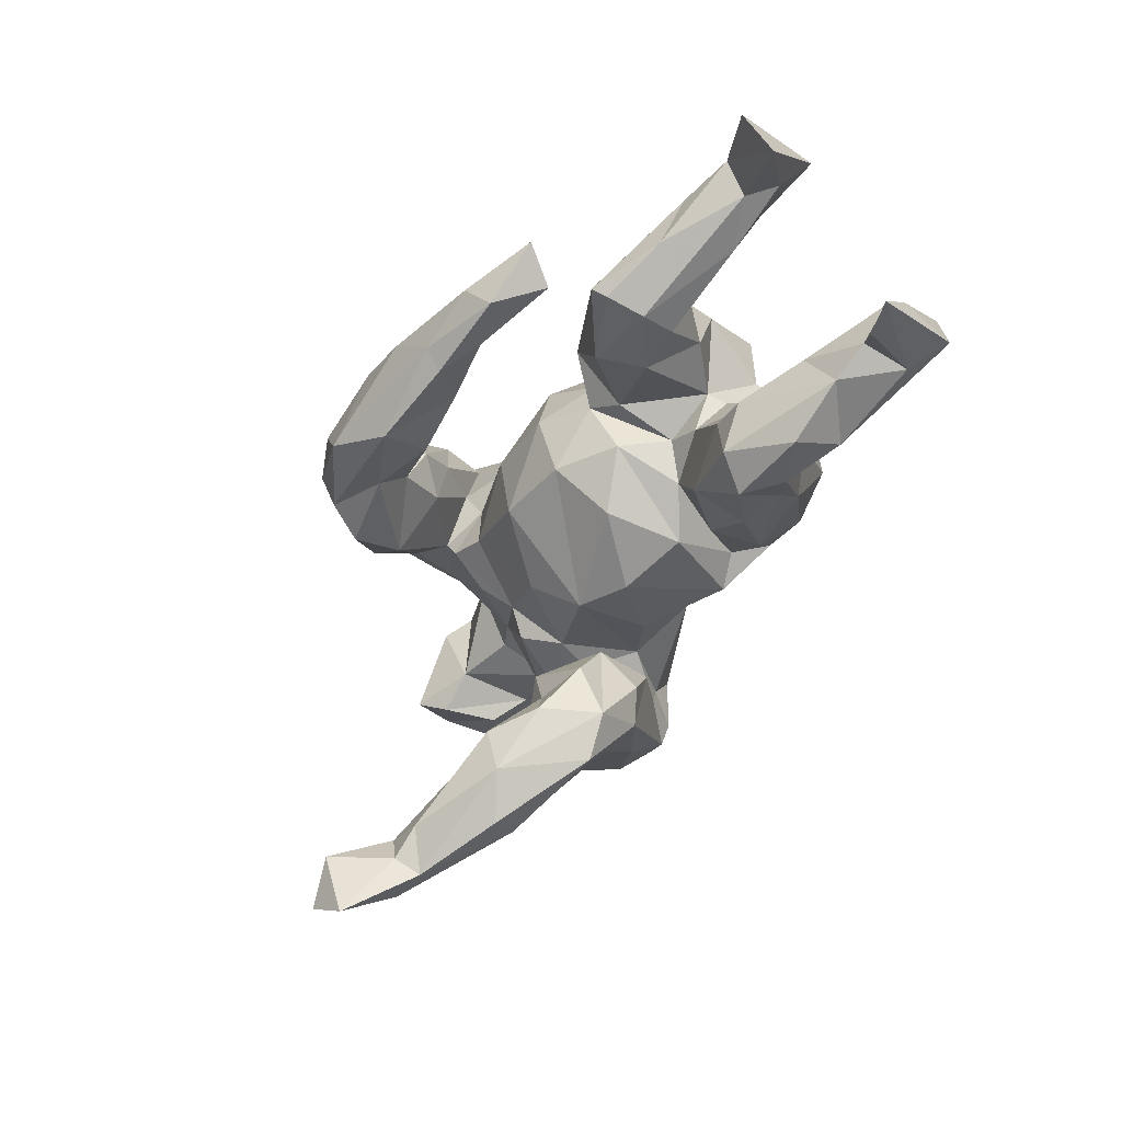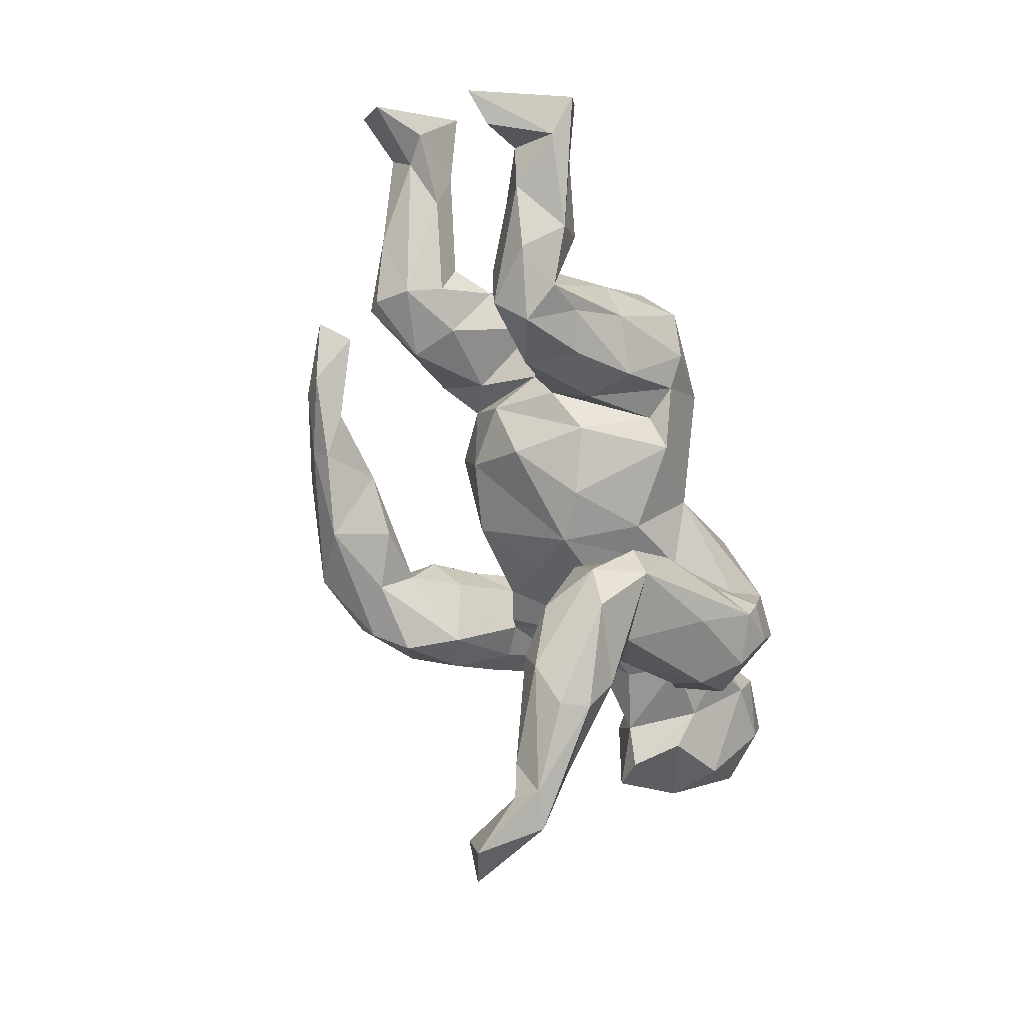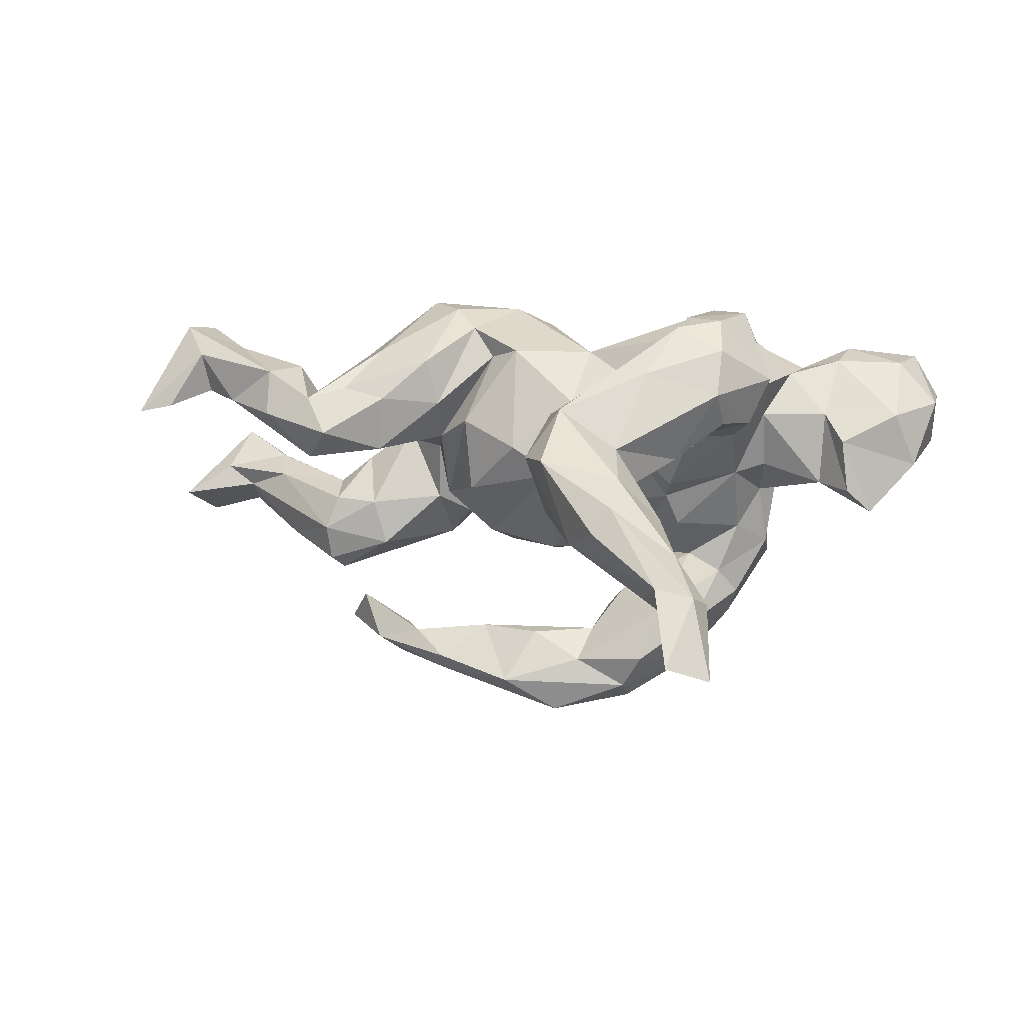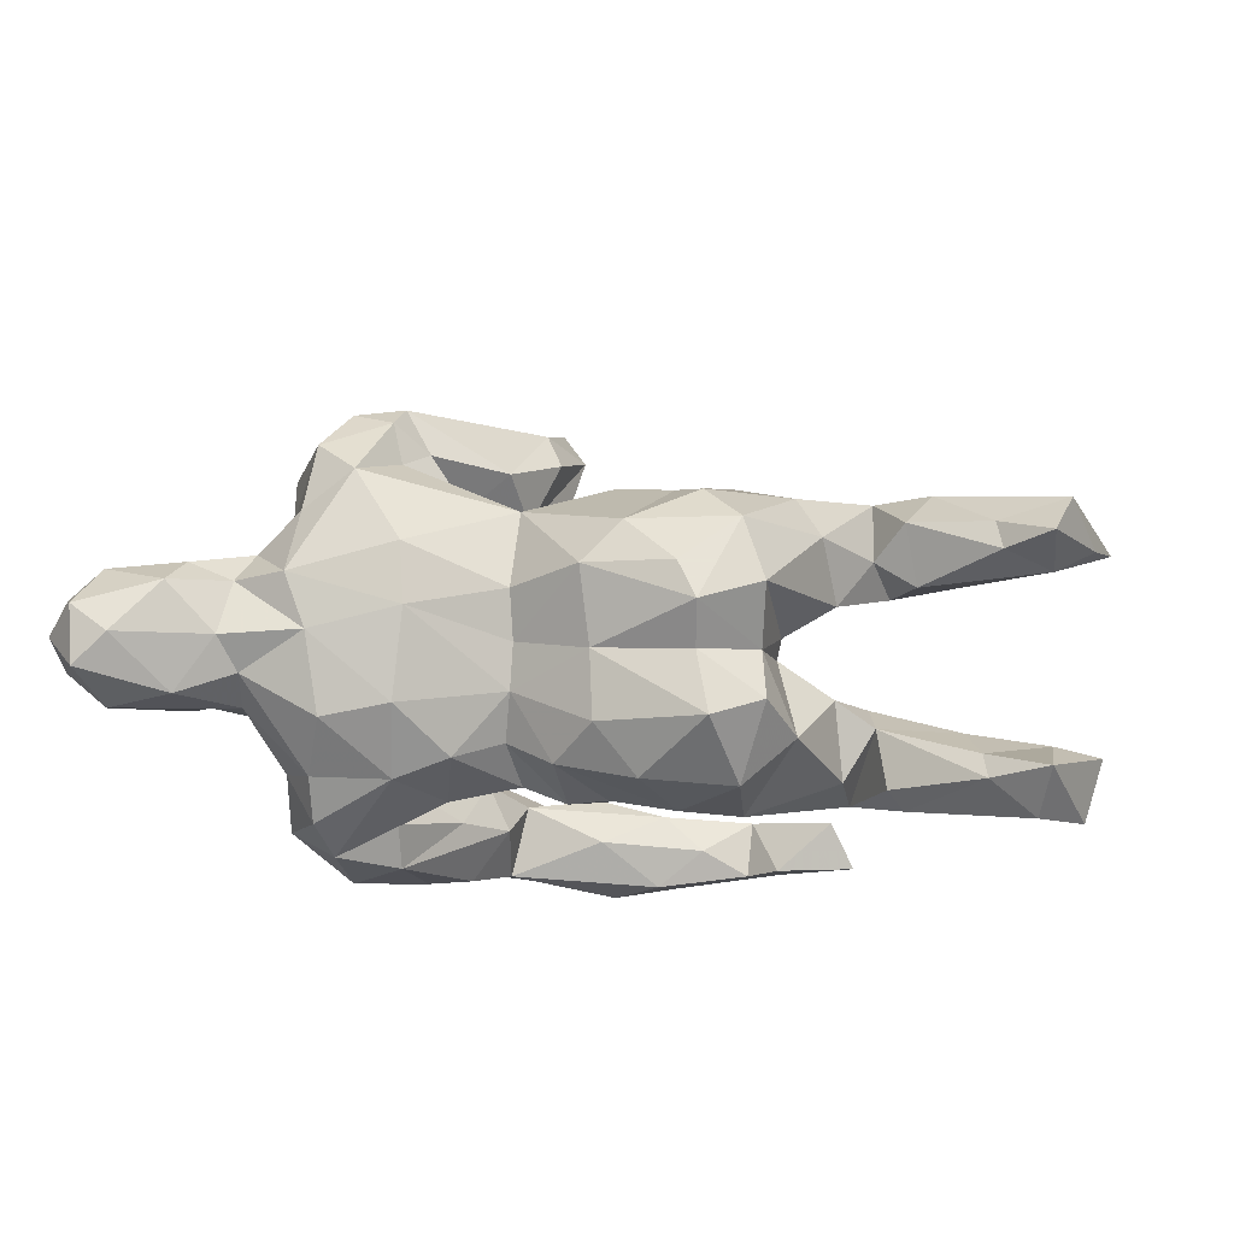
<metadata>
{"format":"obj","ext":"obj","renderer":"f3d","projection":"perspective","resolution":1024,"background":"white","views":[{"elev":-45.0,"azim":-114.6,"up":"+Y"},{"elev":-75.5,"azim":-70.3,"up":"+Y"},{"elev":4.7,"azim":16.2,"up":"+Z"},{"elev":42.8,"azim":-170.4,"up":"+Z"}]}
</metadata>
<code>
v 0.4499 -0.6507 -0.3026
v 0.4028 -0.5717 -0.3027
v 0.3814 -0.6933 -0.2769
v 0.3428 -0.6044 -0.1516
v 0.4242 -0.5481 -0.1834
v 0.4117 -0.608 -0.1662
v 0.379 -0.5169 -0.1905
v 0.3495 -0.579 -0.1971
v 0.3064 -0.5337 -0.1795
v 0.3108 -0.4098 -0.05056
v 0.2781 -0.4252 -0.1238
v 0.3625 -0.5214 -0.1033
v 0.1596 -0.4871 -0.09095
v 0.2487 -0.5356 -0.02048
v 0.2464 -0.4671 0.02525
v 0.2192 -0.5532 -0.06621
v 0.1612 -0.4088 -0.1096
v 0.005265 -0.006212 -0.4806
v 0.1442 0.05768 -0.4545
v 0.1888 -0.02196 -0.3681
v 0.1472 0.002438 -0.4268
v 0.09027 -0.3883 -0.0448
v 0.2498 0.1049 -0.3877
v -0.08946 -0.04805 -0.4189
v 0.06215 0.07255 -0.4762
v 0.2229 0.1579 -0.3747
v 0.09988 -0.4609 0.05644
v 0.1992 -0.3281 -0.01704
v 0.05443 -0.007918 -0.3755
v 0.1378 -0.3179 -0.01833
v 0.6371 0.05089 -0.06334
v 0.2998 -0.2272 0.04984
v 0.2145 -0.3514 0.07326
v 0.1975 0.2393 -0.321
v 0.7173 0.1045 0.0289
v 0.3247 0.213 -0.2923
v 0.3189 0.1329 -0.1988
v 0.2813 0.05508 -0.2976
v 0.2171 0.01514 -0.2727
v 0.5956 0.01941 -0.02106
v 0.3816 -0.2329 0.1713
v -0.236 -0.01462 -0.3797
v 0.05176 -0.3927 0.05868
v 0.07112 0.05164 -0.3183
v 0.3085 -0.1188 0.08859
v -0.08368 0.1048 -0.4551
v 0.5706 0.1911 -0.03873
v 0.3834 -0.1779 0.1168
v 0.35 0.1691 -0.2435
v 0.6767 0.1945 -0.01053
v 0.6848 0.06914 0.1272
v 0.5854 0.01921 0.0756
v 0.06573 -0.2898 0.023
v 0.4054 0.2008 -0.1401
v -0.03997 0.01103 -0.3246
v 0.1311 0.2142 -0.3301
v 0.1284 0.08709 -0.2363
v 0.5339 0.06867 -0.008183
v -0.05994 0.09747 -0.3281
v 0.2009 -0.21 -0.003007
v 0.2575 -0.06772 -0.007909
v 0.7388 0.2493 0.07133
v 0.3569 0.1401 -0.105
v 0.3792 -0.05876 0.08952
v 0.2389 -0.0158 -0.03481
v 0.2393 -0.1125 0.116
v -0.1838 0.07829 -0.4421
v 0.255 0.02416 -0.09257
v -0.2476 0.02152 -0.4081
v 0.2606 0.1143 -0.1628
v 0.3939 0.3024 -0.1672
v 0.08365 0.1424 -0.39
v 0.1673 0.05111 -0.1362
v 0.2296 0.06779 -0.1573
v 0.1021 -0.09351 -0.05679
v 0.46 -0.1013 0.2006
v 0.2529 -0.2708 0.2134
v 0.2022 -0.1062 0.0509
v 0.3832 -0.198 0.2553
v 0.07184 -0.2893 0.1356
v 0.5296 0.2149 -0.001253
v 0.4265 0.03029 0.1282
v -0.1551 0.03558 -0.3176
v 0.3652 0.06143 0.009169
v 0.4221 0.06726 0.02778
v 0.1057 -0.3472 0.1468
v 0.4201 -0.1034 0.1158
v 0.1078 -0.1941 0.08379
v 0.04462 -0.1623 0.01281
v 0.4715 0.08453 0.2084
v 0.1933 0.1593 -0.121
v 0.2135 0.2083 -0.1467
v 0.399 0.1625 -0.02971
v 0.5451 0.06065 0.1286
v 0.007629 -0.0227 -0.1437
v -0.1589 0.1277 -0.3873
v 0.2975 -0.1875 0.3003
v 0.4439 -0.01831 0.1908
v 0.08319 0.1429 -0.2792
v 0.1356 -0.1927 0.1887
v -0.3015 0.0931 -0.3722
v 0.7473 0.2669 0.1624
v 0.2921 0.33 -0.2357
v -0.03745 -0.1684 0.06488
v -0.2253 0.0816 -0.3365
v 0.2134 0.3264 -0.1894
v 0.4231 0.2147 -0.01644
v 0.1453 0.1975 -0.2119
v 0.7523 0.1714 0.1492
v 0.2478 -0.133 0.2598
v 0.6804 0.176 0.2302
v 0.02211 0.111 -0.1557
v -0.298 0.01407 -0.3304
v 0.371 -0.1457 0.3127
v 0.1224 0.2164 -0.09945
v -0.1229 -0.02573 -0.1111
v 0.6481 0.3274 0.09035
v 0.7019 0.2692 0.2429
v 0.5603 0.1437 0.2342
v -0.3838 0.01803 -0.3495
v -0.1124 0.09471 -0.1397
v 0.4569 0.2711 0.06648
v 0.5431 0.3226 0.1337
v -0.3521 0.07039 -0.3843
v 0.3313 0.3736 -0.05799
v 0.2793 -0.07705 0.282
v 0.2216 0.2995 -0.1181
v 0.1835 -0.08636 0.1953
v 0.6838 0.3434 0.1872
v 0.3032 -0.1301 0.3196
v 0.5728 0.2121 0.2589
v -0.1464 -0.1344 0.1153
v 0.4865 0.1583 0.2194
v 0.3899 0.3009 -0.03709
v 0.4067 0.04689 0.2764
v 0.6361 0.3029 0.2279
v 0.4005 -0.04713 0.3286
v 0.07382 -0.1321 0.1536
v -0.2159 -0.02328 -0.03478
v -0.1398 -0.1133 -0.0198
v 0.34 0.3449 0.0145
v 0.4568 0.2692 0.1383
v 0.3033 0.3726 -0.1288
v 0.4904 0.2501 0.1949
v -0.08985 0.2098 -0.1079
v 0.3588 0.233 0.2107
v -0.4286 0.05263 -0.2635
v -0.3099 -0.1851 0.05952
v -0.351 0.112 -0.3282
v -0.4723 0.09856 -0.3156
v 0.3302 0.004454 0.3347
v -0.2567 0.03641 -0.04894
v -0.2006 -0.1416 0.1504
v -0.3983 -0.266 0.09348
v -0.3632 0.0009124 -0.1466
v 0.3232 0.323 0.1214
v 0.03495 0.2485 -0.05617
v -0.2001 0.07148 -0.0797
v 0.1415 0.2935 -0.06058
v 0.2115 0.3437 0.02966
v -0.04874 -0.1058 0.2553
v -0.2176 -0.06927 0.08182
v 0.1286 0.3098 0.05563
v -0.4414 -0.2278 0.0446
v -0.2196 -0.1595 0.235
v 0.4034 0.1659 0.2593
v -0.3864 -0.009785 -0.06142
v -0.1069 -0.07073 0.2427
v -0.2583 0.1369 -0.1308
v -0.296 -0.204 0.1607
v -0.2444 0.005072 0.05767
v 0.07586 0.106 0.2212
v 0.2362 0.1163 0.3018
v 0.05827 0.2517 0.03935
v -0.3756 -0.2065 0.1813
v -0.4567 0.09552 -0.1742
v -0.1471 -0.06545 0.3003
v 0.2145 0.3019 0.1492
v 0.08534 -0.03169 0.2521
v -0.4869 0.004274 -0.1832
v -0.5254 -0.2487 0.13
v -0.4821 -0.1427 0.05583
v -0.4694 0.03352 -0.2035
v -0.2798 0.1901 -0.1217
v -0.4166 -0.1306 0.05077
v -0.1895 0.1475 -0.06428
v -0.5898 0.05652 -0.1335
v 0.2166 0.1961 0.2481
v -0.4693 -0.002214 -0.05432
v -0.4387 -0.2442 0.1614
v -0.04002 0.2766 -0.05117
v 0.05711 0.2146 0.1124
v 0.06207 0.1576 0.1606
v -0.3022 -0.01876 0.07376
v -0.6295 0.1392 -0.1056
v -0.49 -0.01781 -0.1176
v -0.101 0.2678 -0.04099
v -0.03392 0.1281 0.3072
v -0.2097 0.2857 -0.02549
v -0.3242 -0.1289 0.2551
v -0.4517 -0.1196 0.1515
v -0.02428 0.3036 0.06189
v -0.523 -0.08162 0.1437
v -0.53 -0.221 0.2135
v -0.5885 -0.118 0.1208
v -0.4054 -0.02429 0.1375
v -0.4846 0.06733 -0.02279
v -0.625 -0.1899 0.1544
v -0.304 0.245 -0.06495
v -0.08769 0.05821 0.3397
v -0.4183 0.06675 0.02762
v -0.3739 -0.05684 0.2467
v -0.4449 0.1514 -0.06412
v -0.692 -0.1904 0.2469
v -0.3254 0.05968 0.08963
v -0.0632 0.2095 0.2166
v -0.4941 -0.1395 0.2231
v -0.3295 0.04767 0.1256
v -0.5131 0.1562 -0.0622
v -0.08164 0.2928 0.1507
v -0.3023 0.3069 0.06687
v -0.7498 -0.2182 0.143
v -0.8169 -0.2192 0.1308
v -0.1932 -0.03 0.339
v -0.7181 0.1579 -0.0711
v -0.6872 -0.1562 0.1735
v -0.7385 -0.147 0.3032
v -0.7057 0.09475 -0.03624
v -0.8351 0.04208 -0.05439
v -0.6197 0.06602 -0.01128
v -0.3747 0.2076 0.07999
v -0.6451 -0.07768 0.2455
v -0.3102 0.1561 0.2013
v -0.2154 0.1851 0.3159
v -0.7871 -0.1586 0.1885
v -0.1554 0.3308 0.0833
v -0.3077 0.1193 0.3051
v -0.7541 0.08501 0.002372
v -0.1779 0.1337 0.3404
v -0.542 0.1617 -0.09928
v -0.2608 0.03882 0.3541
v -0.2189 0.2093 0.2405
v -0.3281 0.2398 0.1856
v -0.7257 -0.0918 0.1976
v -0.2518 0.2995 0.1998
v -0.629 -0.1225 0.26
v -0.7396 0.2135 -0.02296
v -0.6482 0.14 0.02529
v -0.8155 0.1457 -0.0953
v -0.7169 -0.06886 0.3025
v -0.7499 0.1943 0.0737
v -0.6601 0.1847 0.02047
f 225 249 247
f 113 105 101
f 19 18 25
f 46 18 67
f 25 18 46
f 19 25 26
f 26 25 72
f 26 72 34
f 23 19 26
f 18 69 67
f 46 96 72
f 72 25 46
f 34 72 56
f 72 99 56
f 36 26 34
f 67 69 124
f 67 124 101
f 46 67 96
f 96 67 101
f 96 105 59
f 59 72 96
f 34 56 106
f 56 99 106
f 103 36 34
f 113 101 149
f 96 101 105
f 103 34 106
f 143 103 106
f 71 103 143
f 124 120 150
f 101 124 149
f 150 147 149
f 124 150 149
f 100 97 110
f 86 97 100
f 86 77 97
f 79 76 114
f 77 79 97
f 77 41 79
f 80 86 100
f 41 77 33
f 86 33 77
f 43 86 80
f 43 27 86
f 15 33 86
f 15 86 27
f 13 27 43
f 15 10 33
f 27 14 15
f 16 27 13
f 16 14 27
f 12 10 15
f 14 12 15
f 6 12 14
f 4 14 16
f 13 4 16
f 6 5 12
f 9 8 4
f 14 4 6
f 1 6 3
f 57 92 108
f 99 57 108
f 55 44 83
f 37 54 63
f 37 49 54
f 37 38 49
f 39 70 57
f 39 57 44
f 99 44 57
f 55 29 44
f 24 29 55
f 39 20 38
f 29 39 44
f 20 39 29
f 248 252 251
f 249 229 251
f 229 238 251
f 220 236 245
f 221 243 245
f 221 231 243
f 238 248 251
f 238 230 248
f 228 230 238
f 202 236 220
f 236 221 245
f 209 231 221
f 207 219 252
f 207 252 248
f 228 196 230
f 229 228 238
f 213 211 231
f 57 70 92
f 70 37 63
f 39 37 70
f 39 38 37
f 207 211 213
f 24 55 83
f 29 21 20
f 24 21 29
f 20 23 38
f 18 24 69
f 38 23 36
f 36 23 26
f 36 49 38
f 69 24 42
f 44 72 59
f 72 44 99
f 49 36 54
f 54 36 71
f 69 42 120
f 42 83 113
f 120 42 113
f 24 83 42
f 83 59 105
f 83 44 59
f 71 36 103
f 124 69 120
f 113 83 105
f 106 99 108
f 108 92 127
f 108 127 106
f 125 71 143
f 113 149 147
f 106 127 143
f 127 159 143
f 150 120 147
f 187 196 228
f 178 156 160
f 160 163 178
f 192 174 202
f 180 196 187
f 142 141 156
f 141 160 156
f 145 121 186
f 121 158 186
f 186 158 169
f 152 169 158
f 152 155 169
f 183 155 180
f 196 180 155
f 122 134 141
f 121 116 158
f 107 134 122
f 107 54 134
f 91 112 115
f 112 95 121
f 95 116 121
f 93 54 107
f 63 54 93
f 70 63 68
f 68 74 70
f 74 73 91
f 73 112 91
f 73 95 112
f 192 220 216
f 216 220 245
f 231 233 243
f 215 233 231
f 189 211 207
f 163 174 192
f 142 122 141
f 87 48 45
f 48 32 45
f 32 60 45
f 32 28 60
f 60 53 88
f 60 30 53
f 28 30 60
f 28 17 30
f 30 22 53
f 30 17 22
f 28 11 17
f 11 9 17
f 7 9 11
f 214 227 223
f 200 165 224
f 175 165 200
f 126 151 179
f 126 130 151
f 130 137 151
f 128 126 179
f 128 110 126
f 66 100 110
f 100 88 80
f 114 76 137
f 41 76 79
f 22 43 53
f 17 13 22
f 10 11 28
f 1 2 5
f 110 130 126
f 168 161 177
f 244 235 250
f 64 61 84
f 82 94 90
f 222 223 244
f 244 223 235
f 222 244 226
f 203 205 244
f 205 226 244
f 203 244 232
f 217 203 232
f 206 212 237
f 239 210 198
f 250 232 244
f 241 210 239
f 241 239 234
f 241 234 237
f 52 31 35
f 40 94 58
f 40 52 94
f 52 35 51
f 35 109 51
f 51 109 111
f 65 78 75
f 75 78 89
f 61 78 65
f 64 84 82
f 82 84 85
f 85 58 82
f 82 58 94
f 116 89 140
f 89 104 140
f 111 109 118
f 166 90 133
f 133 119 131
f 133 131 144
f 153 177 165
f 175 200 190
f 164 181 208
f 179 151 173
f 138 179 161
f 132 161 168
f 170 153 165
f 148 153 170
f 148 170 154
f 154 175 190
f 154 170 175
f 164 148 154
f 154 190 181
f 164 154 181
f 137 135 151
f 138 128 179
f 132 104 161
f 104 138 161
f 135 98 90
f 98 135 137
f 76 98 137
f 128 66 110
f 89 128 138
f 89 78 128
f 66 88 100
f 104 89 138
f 76 87 98
f 177 224 165
f 175 170 165
f 45 66 78
f 45 78 61
f 45 60 66
f 227 246 250
f 246 232 250
f 235 227 250
f 214 204 227
f 241 224 210
f 237 212 241
f 212 200 241
f 246 217 232
f 204 217 246
f 204 246 227
f 208 204 214
f 222 226 214
f 226 208 214
f 223 227 235
f 179 198 210
f 177 210 224
f 177 161 210
f 200 224 241
f 212 190 200
f 217 190 201
f 204 190 217
f 201 190 212
f 181 190 204
f 181 204 208
f 161 179 210
f 60 88 66
f 209 176 213
f 199 184 209
f 207 213 176
f 207 176 219
f 219 176 240
f 202 199 236
f 197 199 202
f 225 229 249
f 225 187 228
f 187 225 195
f 252 219 240
f 213 231 209
f 199 209 221
f 236 199 221
f 195 225 247
f 195 247 240
f 240 247 252
f 247 249 251
f 247 251 252
f 18 21 24
f 21 18 19
f 23 21 19
f 20 21 23
f 201 203 217
f 206 201 212
f 182 203 201
f 182 201 206
f 205 208 226
f 182 208 205
f 173 166 188
f 172 173 188
f 179 172 198
f 182 164 208
f 151 166 173
f 3 6 4
f 148 162 153
f 148 164 185
f 111 131 119
f 135 166 151
f 90 166 135
f 51 119 94
f 90 119 133
f 94 119 90
f 98 82 90
f 104 132 140
f 51 111 119
f 94 52 51
f 64 82 98
f 87 64 98
f 45 64 87
f 45 61 64
f 172 179 173
f 162 168 153
f 162 132 168
f 176 195 240
f 174 191 202
f 157 191 174
f 202 191 197
f 145 197 191
f 199 197 186
f 145 186 197
f 169 184 199
f 184 176 209
f 195 183 187
f 183 195 176
f 183 180 187
f 141 125 160
f 125 143 160
f 143 159 160
f 160 159 163
f 159 157 163
f 157 145 191
f 169 176 184
f 155 183 169
f 183 176 169
f 134 125 141
f 134 71 125
f 127 115 159
f 127 92 115
f 115 157 159
f 115 112 157
f 157 112 145
f 112 121 145
f 54 71 134
f 92 91 115
f 147 120 113
f 186 169 199
f 163 157 174
f 75 73 65
f 50 31 47
f 162 148 185
f 61 65 84
f 140 132 139
f 133 146 166
f 133 144 146
f 111 118 131
f 131 118 136
f 185 164 182
f 194 162 185
f 139 132 162
f 171 139 162
f 206 194 185
f 171 162 194
f 193 172 188
f 166 146 188
f 182 205 203
f 185 182 206
f 218 194 206
f 198 172 193
f 198 193 216
f 218 206 237
f 233 218 237
f 198 216 234
f 233 237 234
f 198 234 239
f 31 40 58
f 40 31 52
f 109 35 62
f 35 50 62
f 89 95 75
f 84 65 68
f 109 62 102
f 35 31 50
f 47 58 81
f 31 58 47
f 245 242 216
f 243 242 245
f 242 233 234
f 233 242 243
f 216 242 234
f 215 218 233
f 193 192 216
f 215 194 218
f 188 146 178
f 192 188 178
f 193 188 192
f 152 171 215
f 167 152 215
f 152 158 171
f 144 142 146
f 142 156 146
f 118 129 136
f 136 123 144
f 144 123 142
f 116 140 139
f 95 89 116
f 73 75 95
f 171 194 215
f 144 131 136
f 102 129 118
f 109 102 118
f 211 215 231
f 230 207 248
f 220 192 202
f 230 189 207
f 196 189 230
f 163 192 178
f 167 211 189
f 196 167 189
f 167 155 152
f 155 167 196
f 129 123 136
f 117 123 129
f 117 122 123
f 117 81 122
f 123 122 142
f 116 139 158
f 102 62 129
f 62 117 129
f 117 47 81
f 81 107 122
f 81 93 107
f 62 50 117
f 50 47 117
f 81 58 93
f 93 58 85
f 93 85 84
f 84 63 93
f 68 63 84
f 74 65 73
f 74 68 65
f 156 178 146
f 158 139 171
f 211 167 215
f 88 43 80
f 53 43 88
f 41 87 76
f 41 48 87
f 41 32 48
f 33 32 41
f 28 32 33
f 8 3 4
f 110 97 130
f 79 114 97
f 97 114 130
f 130 114 137
f 2 1 3
f 1 5 6
f 2 3 8
f 2 8 7
f 7 8 9
f 2 7 5
f 5 7 12
f 9 4 13
f 9 13 17
f 12 7 10
f 7 11 10
f 13 43 22
f 33 10 28
f 225 228 229
f 223 222 214
f 153 168 177
f 78 66 128
f 92 70 91
f 70 74 91

</code>
